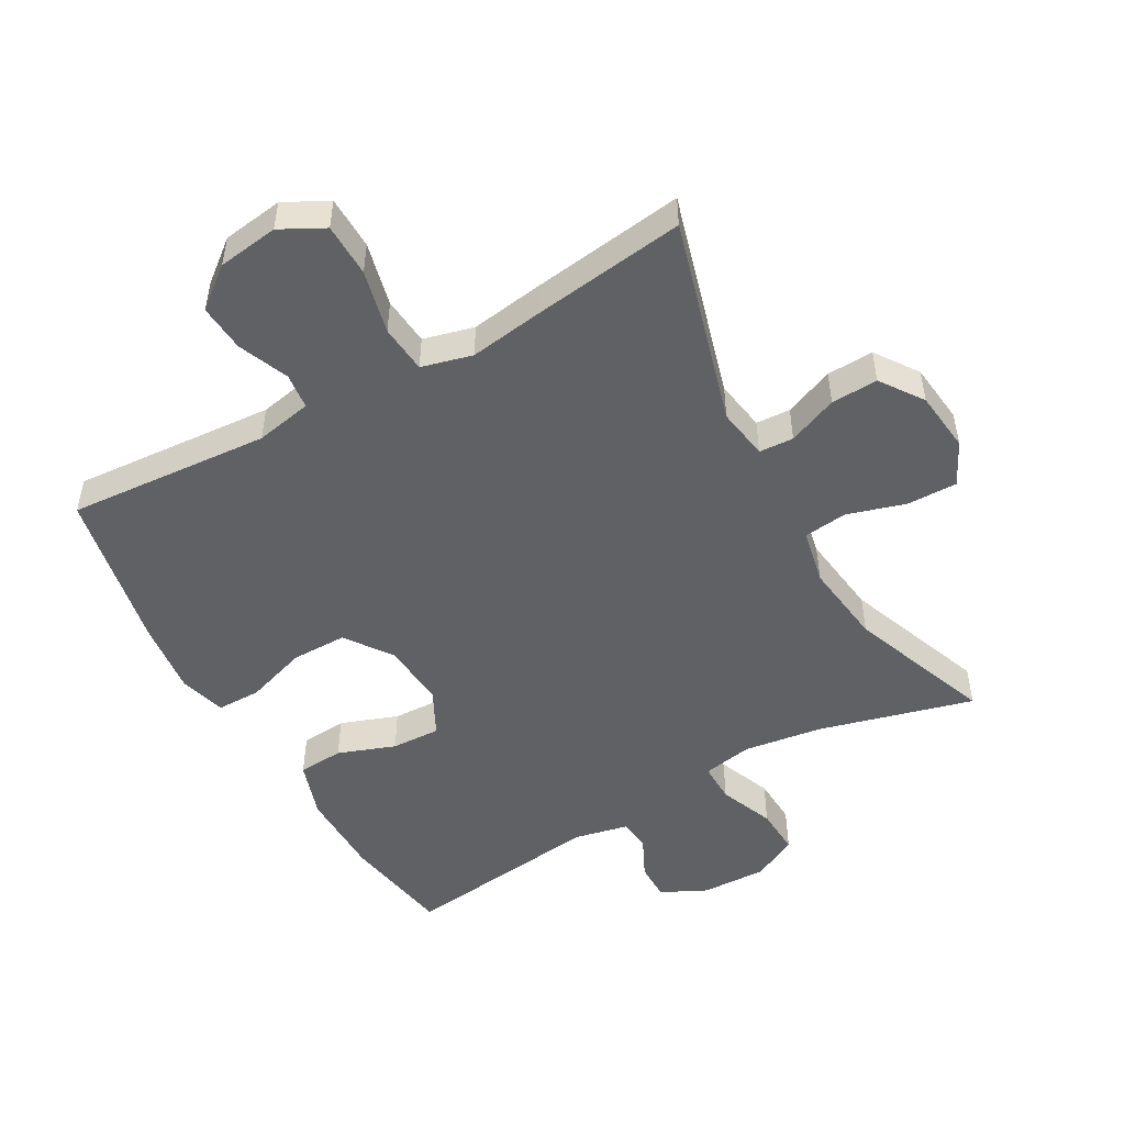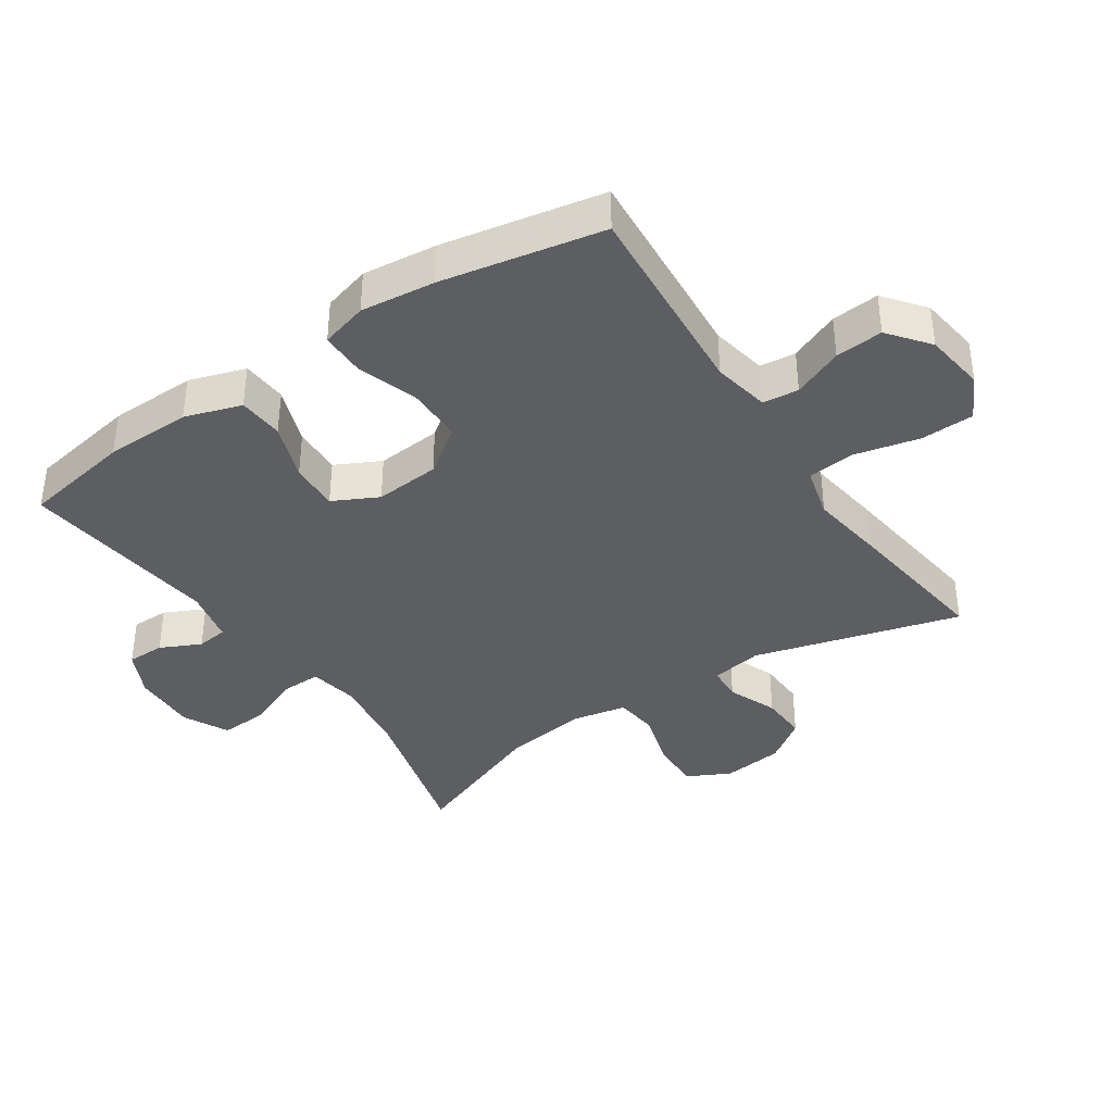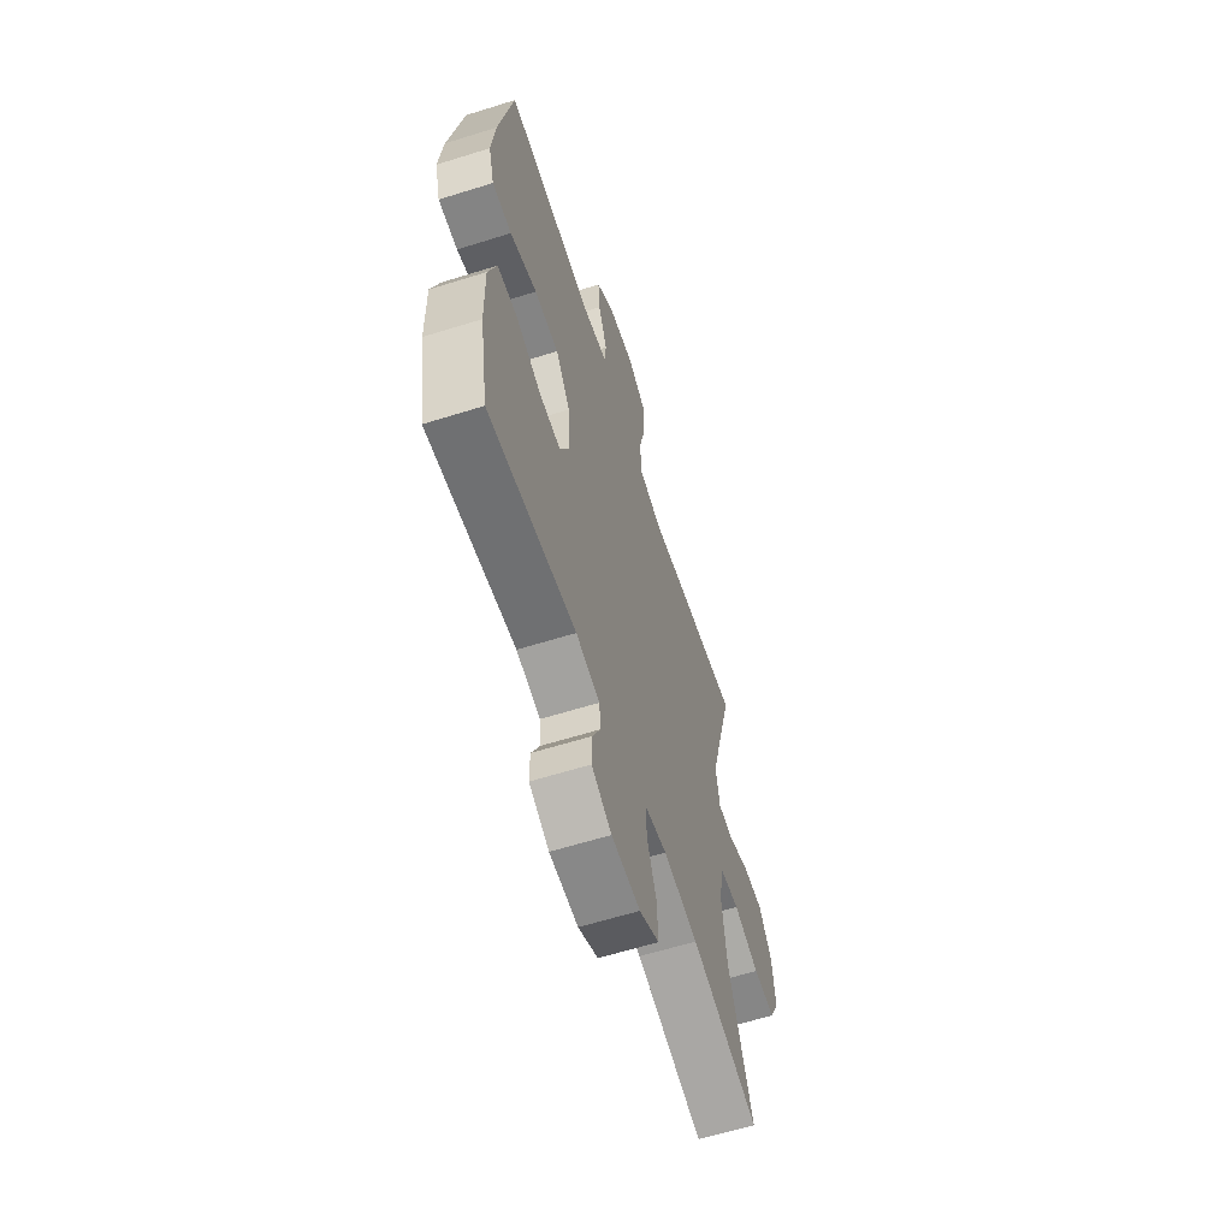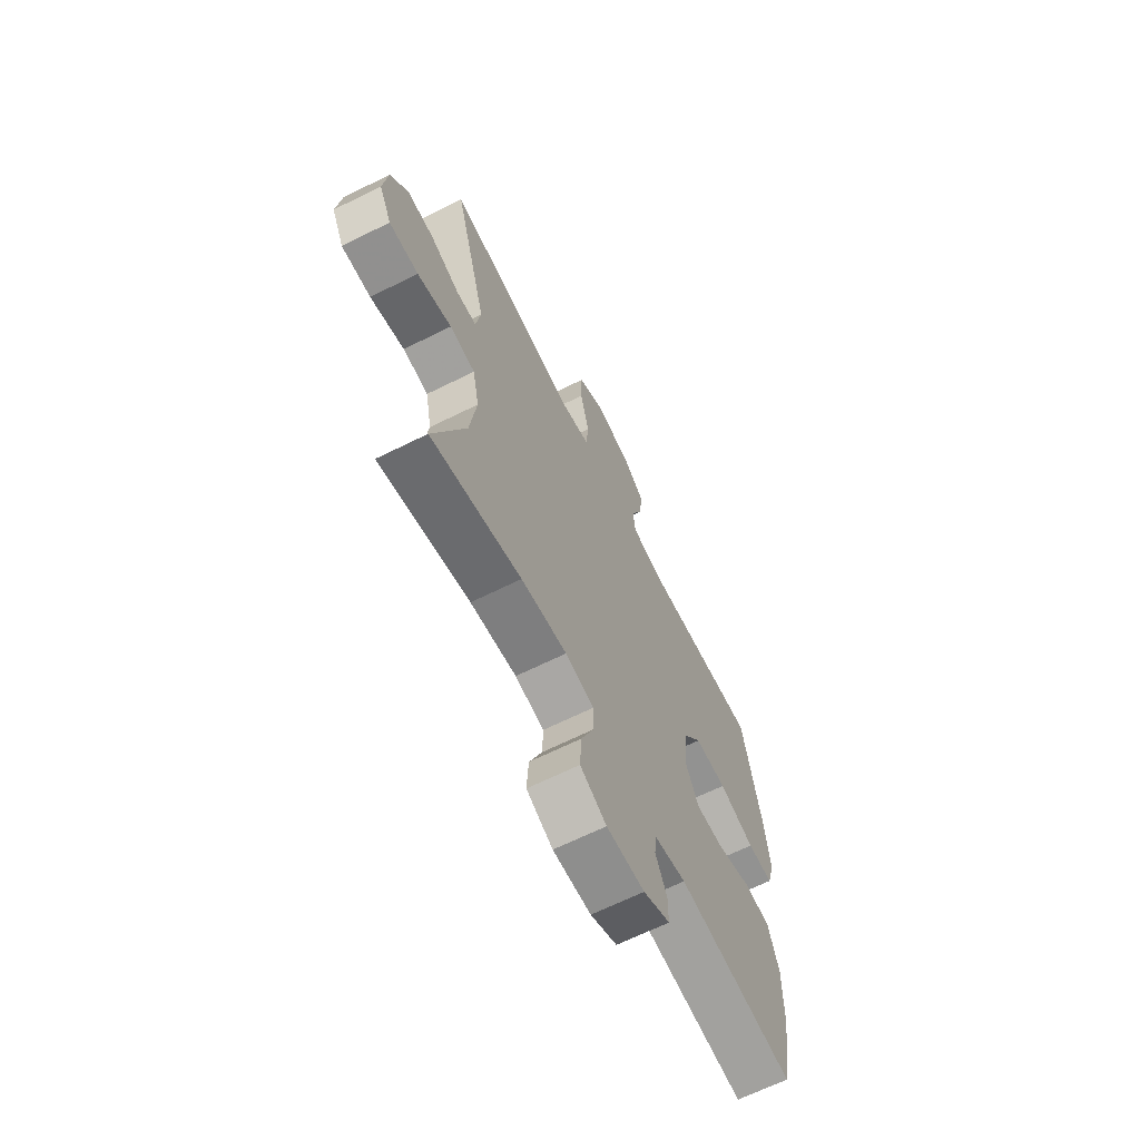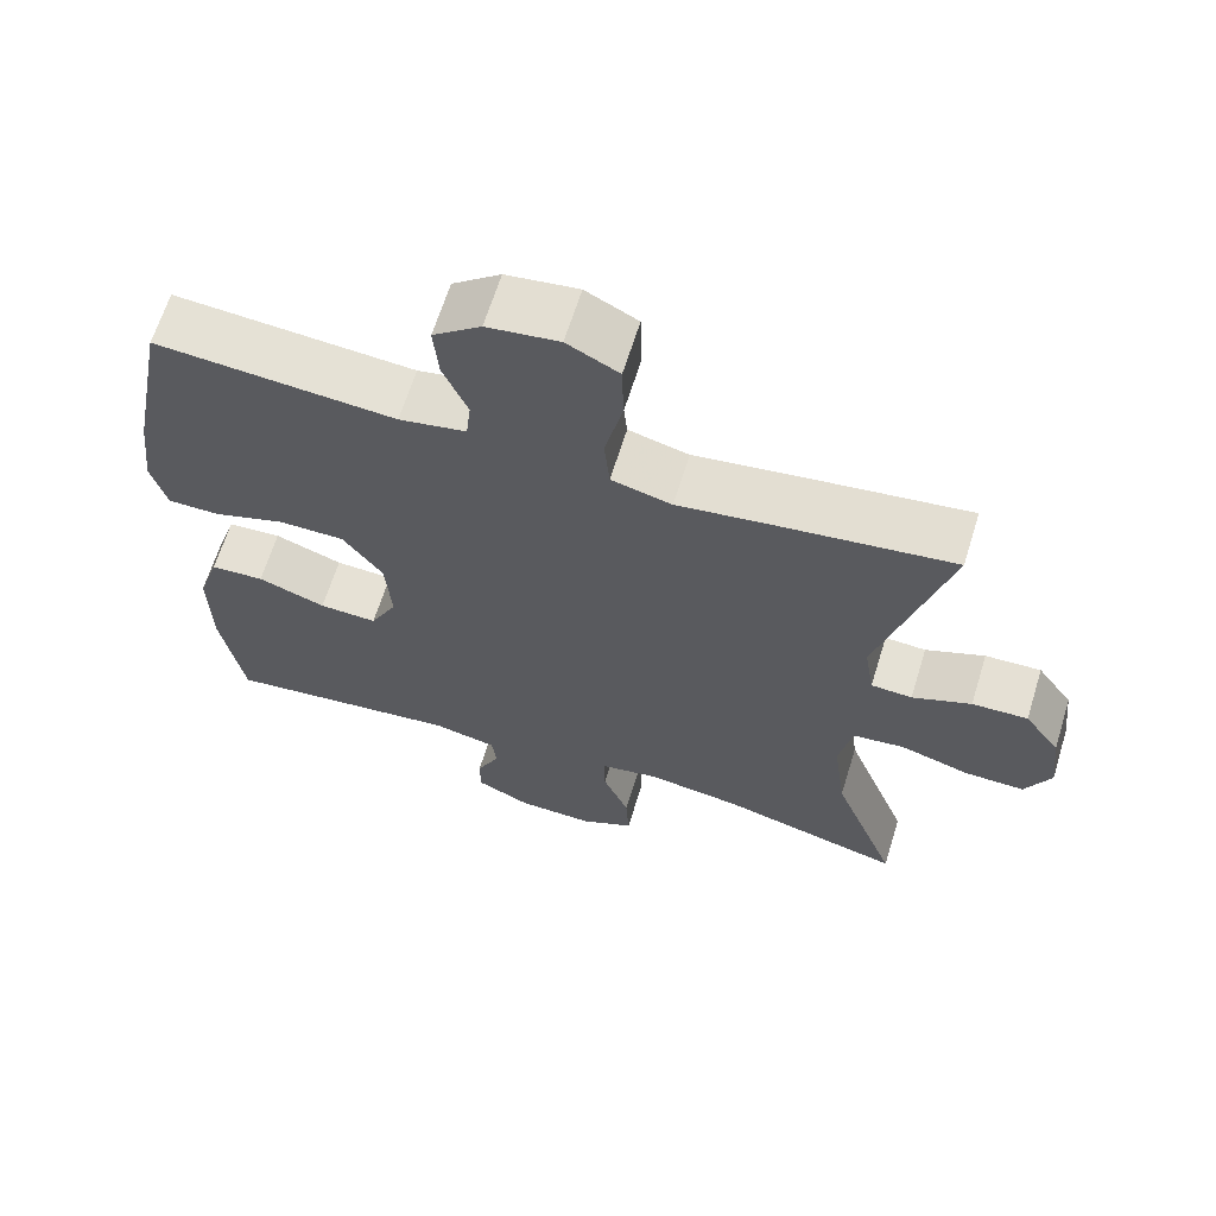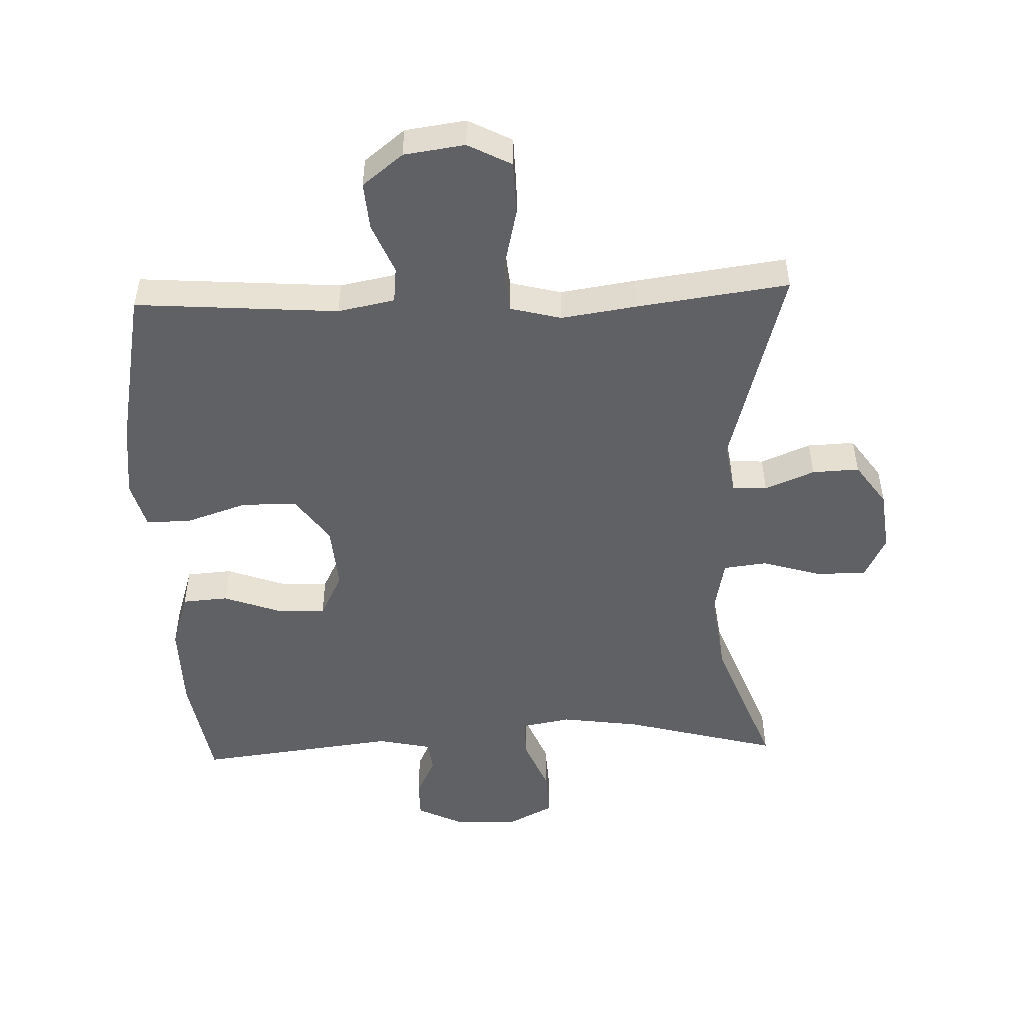
<metadata>
{"format":"obj","ext":"obj","renderer":"f3d","projection":"perspective","resolution":1024,"background":"white","views":[{"elev":-50.4,"azim":29.3,"up":"+Y"},{"elev":-38.5,"azim":-56.1,"up":"+Y"},{"elev":-61.3,"azim":-72.3,"up":"+Z"},{"elev":-66.3,"azim":116.5,"up":"+Z"},{"elev":64.8,"azim":17.2,"up":"+Z"},{"elev":-50.1,"azim":2.1,"up":"+Y"}]}
</metadata>
<code>
v 0.5 0.07 0.5
v 0.412 0.07 0.184
v 0.425 0.07 0.105
v 0.478 0.07 0.102
v 0.554 0.07 0.133
v 0.626 0.07 0.136
v 0.672 0.07 0.071
v 0.683 0.07 -0.023
v 0.65 0.07 -0.089
v 0.573 0.07 -0.088
v 0.483 0.07 -0.061
v 0.416 0.07 -0.069
v 0.399 0.07 -0.154
v 0.416 0.07 -0.281
v 0.5 0.07 -0.5
v 0.263 0.07 -0.437
v 0.142 0.07 -0.42
v 0.066 0.07 -0.434
v 0.067 0.07 -0.495
v 0.101 0.07 -0.578
v 0.105 0.07 -0.651
v 0.036 0.07 -0.686
v -0.064 0.07 -0.683
v -0.134 0.07 -0.649
v -0.134 0.07 -0.591
v -0.104 0.07 -0.529
v -0.11 0.07 -0.481
v -0.193 0.07 -0.463
v -0.5 0.07 -0.5
v -0.529 0.07 -0.332
v -0.531 0.07 -0.199
v -0.503 0.07 -0.112
v -0.433 0.07 -0.107
v -0.345 0.07 -0.139
v -0.27 0.07 -0.142
v -0.235 0.07 -0.073
v -0.243 0.07 0.027
v -0.294 0.07 0.098
v -0.379 0.07 0.098
v -0.473 0.07 0.067
v -0.541 0.07 0.067
v -0.561 0.07 0.139
v -0.548 0.07 0.253
v -0.5 0.07 0.5
v -0.189 0.07 0.477
v -0.102 0.07 0.494
v -0.096 0.07 0.549
v -0.128 0.07 0.626
v -0.134 0.07 0.699
v -0.072 0.07 0.748
v 0.021 0.07 0.761
v 0.088 0.07 0.726
v 0.09 0.07 0.644
v 0.067 0.07 0.546
v 0.074 0.07 0.472
v 0.152 0.07 0.452
v 0.268 0.07 0.469
v 0.5 0 0.5
v 0.412 0 0.184
v 0.425 0 0.105
v 0.478 0 0.102
v 0.554 0 0.133
v 0.626 0 0.136
v 0.672 0 0.071
v 0.683 0 -0.023
v 0.65 0 -0.089
v 0.573 0 -0.088
v 0.483 0 -0.061
v 0.416 0 -0.069
v 0.399 0 -0.154
v 0.416 0 -0.281
v 0.5 0 -0.5
v 0.263 0 -0.437
v 0.142 0 -0.42
v 0.066 0 -0.434
v 0.067 0 -0.495
v 0.101 0 -0.578
v 0.105 0 -0.651
v 0.036 0 -0.686
v -0.064 0 -0.683
v -0.134 0 -0.649
v -0.134 0 -0.591
v -0.104 0 -0.529
v -0.11 0 -0.481
v -0.193 0 -0.463
v -0.5 0 -0.5
v -0.529 0 -0.332
v -0.531 0 -0.199
v -0.503 0 -0.112
v -0.433 0 -0.107
v -0.345 0 -0.139
v -0.27 0 -0.142
v -0.235 0 -0.073
v -0.243 0 0.027
v -0.294 0 0.098
v -0.379 0 0.098
v -0.473 0 0.067
v -0.541 0 0.067
v -0.561 0 0.139
v -0.548 0 0.253
v -0.5 0 0.5
v -0.189 0 0.477
v -0.102 0 0.494
v -0.096 0 0.549
v -0.128 0 0.626
v -0.134 0 0.699
v -0.072 0 0.748
v 0.021 0 0.761
v 0.088 0 0.726
v 0.09 0 0.644
v 0.067 0 0.546
v 0.074 0 0.472
v 0.152 0 0.452
v 0.268 0 0.469
f 56 57 1 2
f 55 56 2 3
f 51 52 53 54
f 51 54 55
f 50 51 55
f 47 48 49 50
f 46 47 50 55
f 45 46 55 3
f 43 44 45 3
f 39 40 41 42
f 38 39 42 43
f 31 32 33 34
f 31 34 35
f 28 29 30 31
f 27 28 31 35
f 23 24 25 26
f 23 26 27
f 22 23 27
f 19 20 21 22
f 18 19 22 27
f 14 15 16
f 13 14 16 17
f 12 13 17 18
f 8 9 10 11
f 8 11 12
f 7 8 12
f 4 5 6 7
f 3 4 7 12
f 38 43 3 12
f 18 27 35 36
f 18 36 37
f 12 18 37
f 12 37 38
f 59 58 114 113
f 60 59 113 112
f 111 110 109 108
f 112 111 108
f 112 108 107
f 107 106 105 104
f 112 107 104 103
f 60 112 103 102
f 60 102 101 100
f 99 98 97 96
f 100 99 96 95
f 91 90 89 88
f 92 91 88
f 88 87 86 85
f 92 88 85 84
f 83 82 81 80
f 84 83 80
f 84 80 79
f 79 78 77 76
f 84 79 76 75
f 73 72 71
f 74 73 71 70
f 75 74 70 69
f 68 67 66 65
f 69 68 65
f 69 65 64
f 64 63 62 61
f 69 64 61 60
f 69 60 100 95
f 93 92 84 75
f 94 93 75
f 94 75 69
f 95 94 69
f 1 58 59 2
f 2 59 60 3
f 3 60 61 4
f 4 61 62 5
f 5 62 63 6
f 6 63 64 7
f 7 64 65 8
f 8 65 66 9
f 9 66 67 10
f 10 67 68 11
f 11 68 69 12
f 12 69 70 13
f 13 70 71 14
f 14 71 72 15
f 15 72 73 16
f 16 73 74 17
f 17 74 75 18
f 18 75 76 19
f 19 76 77 20
f 20 77 78 21
f 21 78 79 22
f 22 79 80 23
f 23 80 81 24
f 24 81 82 25
f 25 82 83 26
f 26 83 84 27
f 27 84 85 28
f 28 85 86 29
f 29 86 87 30
f 30 87 88 31
f 31 88 89 32
f 32 89 90 33
f 33 90 91 34
f 34 91 92 35
f 35 92 93 36
f 36 93 94 37
f 37 94 95 38
f 38 95 96 39
f 39 96 97 40
f 40 97 98 41
f 41 98 99 42
f 42 99 100 43
f 43 100 101 44
f 44 101 102 45
f 45 102 103 46
f 46 103 104 47
f 47 104 105 48
f 48 105 106 49
f 49 106 107 50
f 50 107 108 51
f 51 108 109 52
f 52 109 110 53
f 53 110 111 54
f 54 111 112 55
f 55 112 113 56
f 56 113 114 57
f 57 114 58 1

</code>
